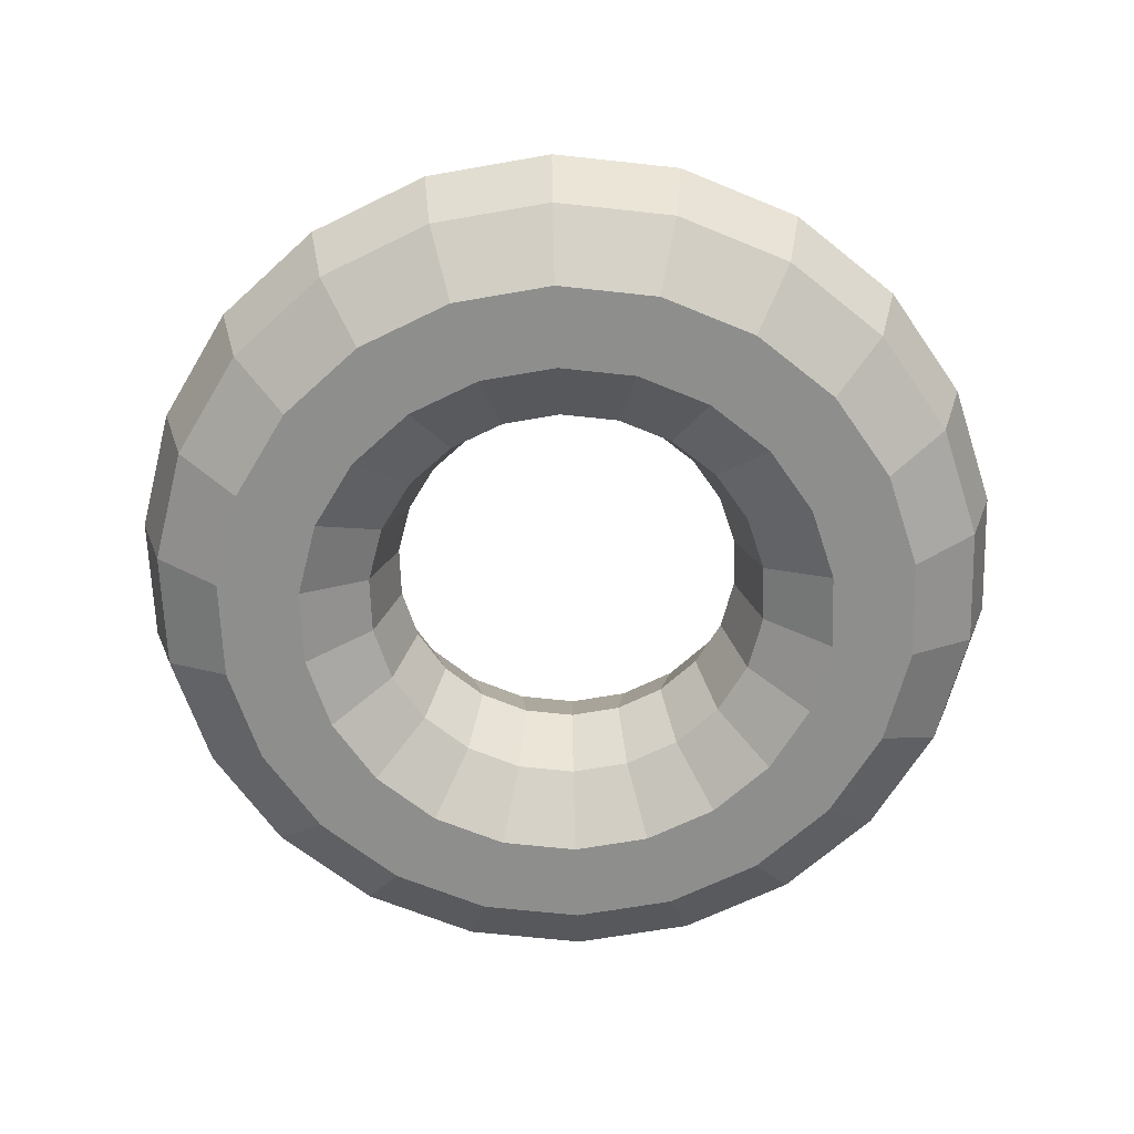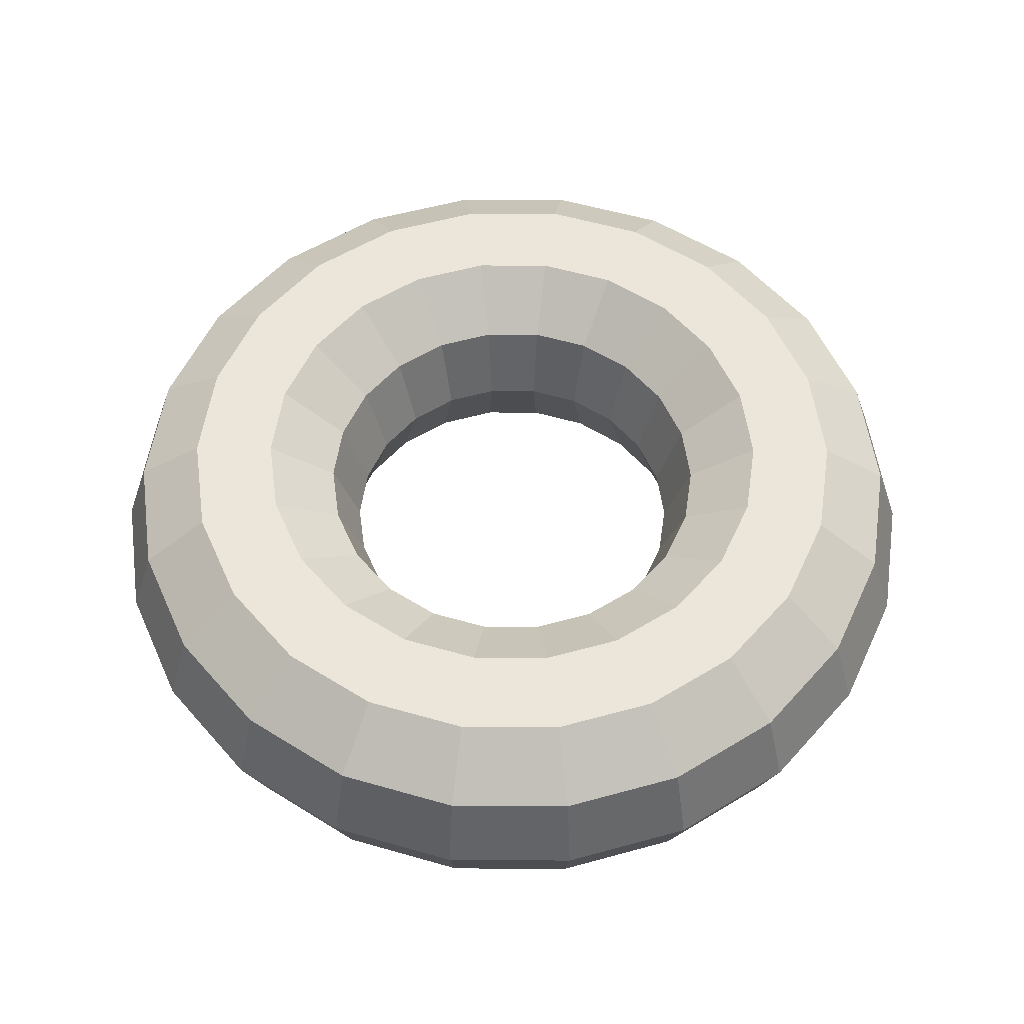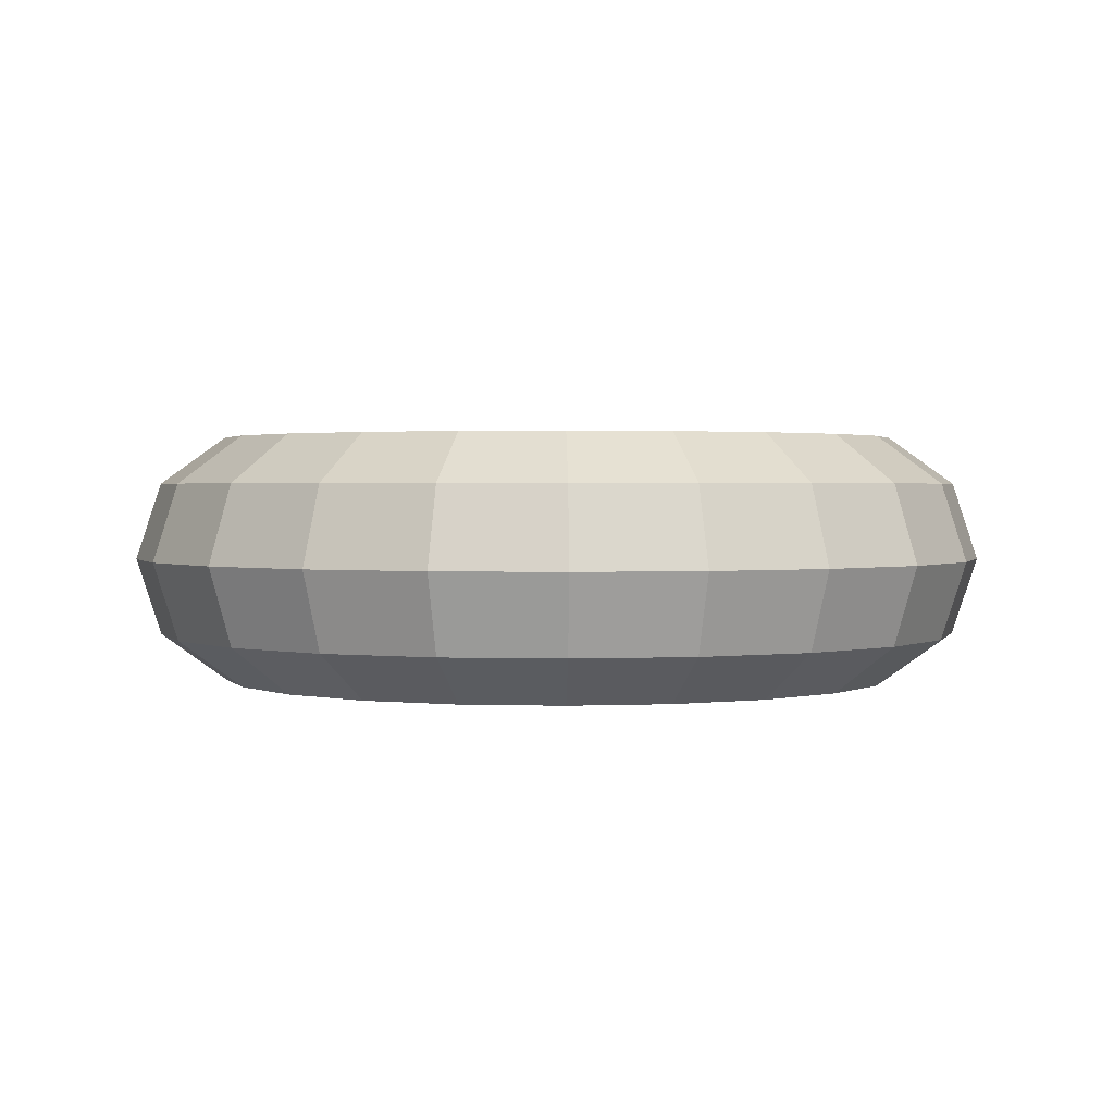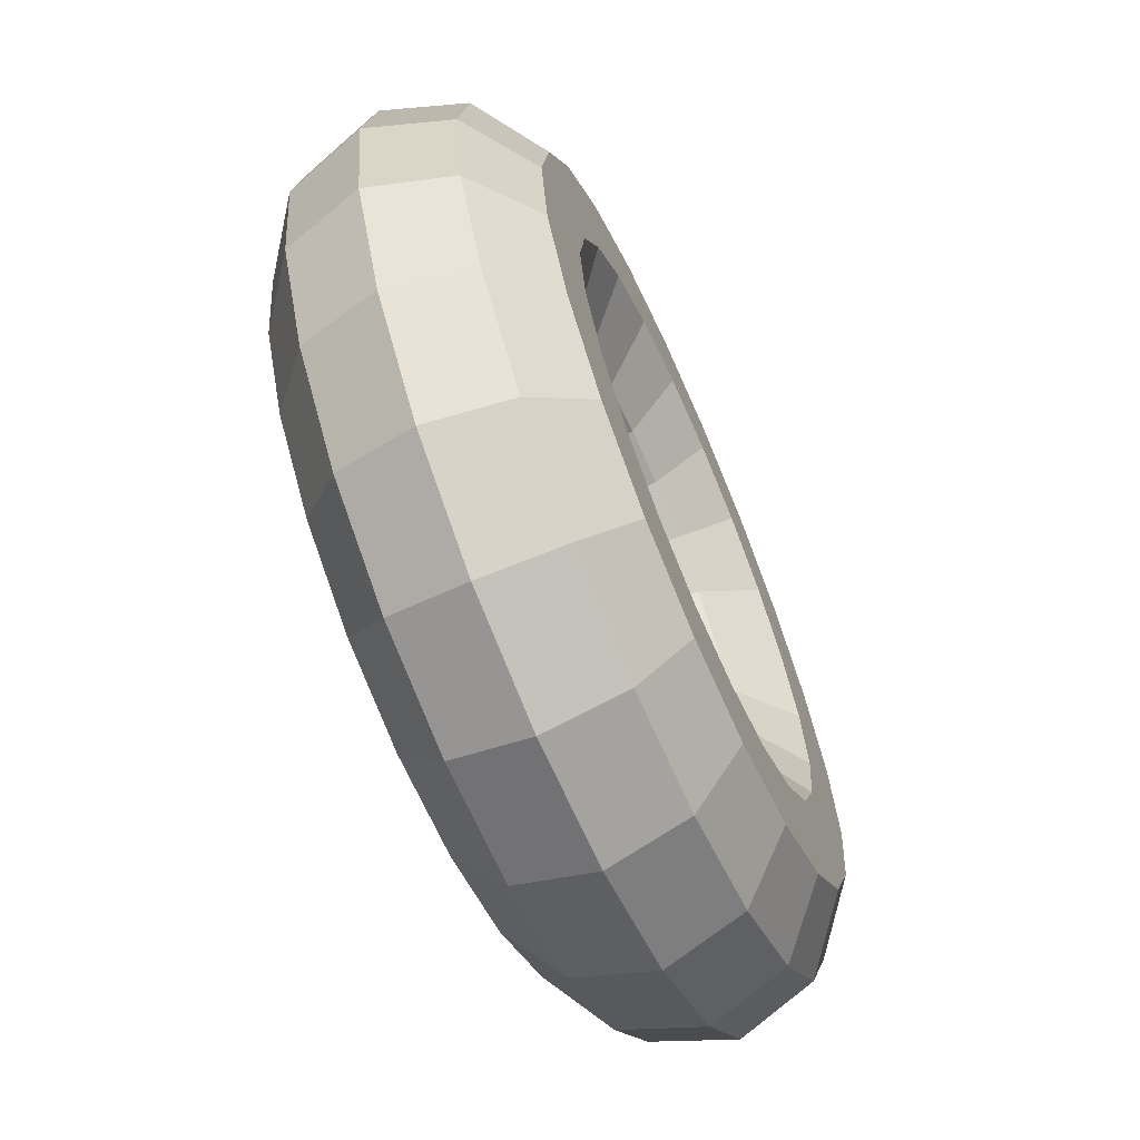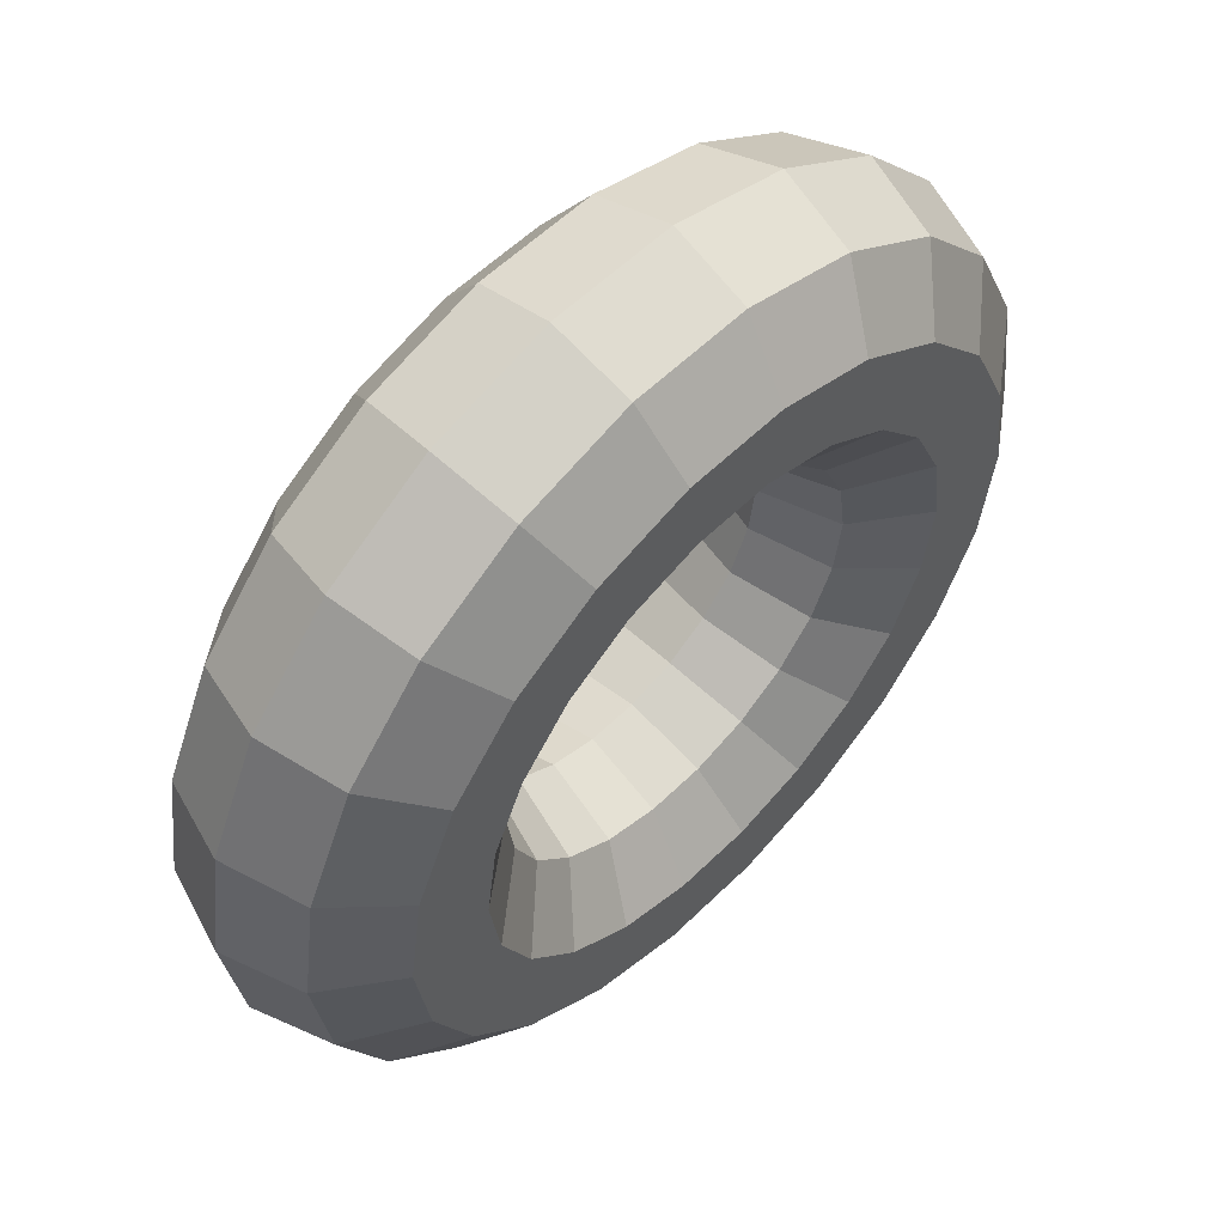
<metadata>
{"format":"obj","ext":"obj","renderer":"f3d","projection":"perspective","resolution":1024,"background":"white","views":[{"elev":-64.9,"azim":42.8,"up":"+Y"},{"elev":56.5,"azim":98.5,"up":"+Y"},{"elev":1.7,"azim":105.0,"up":"+Y"},{"elev":-66.2,"azim":113.5,"up":"+Z"},{"elev":56.4,"azim":134.3,"up":"+Z"}]}
</metadata>
<code>
o Torus
v 1.2 0 0
v 1.131 0.2116 0
v 0.9512 0.3424 0
v 0.7288 0.3424 0
v 0.5488 0.2116 0
v 0.48 0 0
v 0.5488 -0.2116 0
v 0.7288 -0.3424 0
v 0.9512 -0.3424 0
v 1.131 -0.2116 0
v 1.151 0 -0.3381
v 1.085 0.2116 -0.3187
v 0.9127 0.3424 -0.268
v 0.6992 0.3424 -0.2053
v 0.5265 0.2116 -0.1546
v 0.4606 0 -0.1352
v 0.5265 -0.2116 -0.1546
v 0.6992 -0.3424 -0.2053
v 0.9127 -0.3424 -0.268
v 1.085 -0.2116 -0.3187
v 1.01 0 -0.6488
v 0.9517 0.2116 -0.6116
v 0.8002 0.3424 -0.5143
v 0.6131 0.3424 -0.394
v 0.4616 0.2116 -0.2967
v 0.4038 0 -0.2595
v 0.4616 -0.2116 -0.2967
v 0.6131 -0.3424 -0.394
v 0.8002 -0.3424 -0.5143
v 0.9517 -0.2116 -0.6116
v 0.7858 0 -0.9069
v 0.7408 0.2116 -0.8549
v 0.6229 0.3424 -0.7189
v 0.4772 0.3424 -0.5508
v 0.3594 0.2116 -0.4147
v 0.3143 0 -0.3628
v 0.3594 -0.2116 -0.4147
v 0.4772 -0.3424 -0.5508
v 0.6229 -0.3424 -0.7189
v 0.7408 -0.2116 -0.8549
v 0.4985 0 -1.092
v 0.4699 0.2116 -1.029
v 0.3952 0.3424 -0.8653
v 0.3027 0.3424 -0.6629
v 0.228 0.2116 -0.4992
v 0.1994 0 -0.4366
v 0.228 -0.2116 -0.4992
v 0.3027 -0.3424 -0.6629
v 0.3952 -0.3424 -0.8653
v 0.4699 -0.2116 -1.029
v 0.1708 0 -1.188
v 0.161 0.2116 -1.12
v 0.1354 0.3424 -0.9416
v 0.1037 0.3424 -0.7213
v 0.0781 0.2116 -0.5432
v 0.06831 0 -0.4751
v 0.0781 -0.2116 -0.5432
v 0.1037 -0.3424 -0.7213
v 0.1354 -0.3424 -0.9416
v 0.161 -0.2116 -1.12
v -0.1708 0 -1.188
v -0.161 0.2116 -1.12
v -0.1354 0.3424 -0.9416
v -0.1037 0.3424 -0.7213
v -0.0781 0.2116 -0.5432
v -0.06831 0 -0.4751
v -0.0781 -0.2116 -0.5432
v -0.1037 -0.3424 -0.7213
v -0.1354 -0.3424 -0.9416
v -0.161 -0.2116 -1.12
v -0.4985 0 -1.092
v -0.4699 0.2116 -1.029
v -0.3952 0.3424 -0.8653
v -0.3027 0.3424 -0.6629
v -0.228 0.2116 -0.4992
v -0.1994 0 -0.4366
v -0.228 -0.2116 -0.4992
v -0.3027 -0.3424 -0.6629
v -0.3952 -0.3424 -0.8653
v -0.4699 -0.2116 -1.029
v -0.7858 0 -0.9069
v -0.7408 0.2116 -0.8549
v -0.6229 0.3424 -0.7189
v -0.4772 0.3424 -0.5508
v -0.3594 0.2116 -0.4147
v -0.3143 0 -0.3628
v -0.3594 -0.2116 -0.4147
v -0.4772 -0.3424 -0.5508
v -0.6229 -0.3424 -0.7189
v -0.7408 -0.2116 -0.8549
v -1.01 0 -0.6488
v -0.9517 0.2116 -0.6116
v -0.8002 0.3424 -0.5143
v -0.6131 0.3424 -0.394
v -0.4616 0.2116 -0.2967
v -0.4038 0 -0.2595
v -0.4616 -0.2116 -0.2967
v -0.6131 -0.3424 -0.394
v -0.8002 -0.3424 -0.5143
v -0.9517 -0.2116 -0.6116
v -1.151 0 -0.3381
v -1.085 0.2116 -0.3187
v -0.9127 0.3424 -0.268
v -0.6992 0.3424 -0.2053
v -0.5265 0.2116 -0.1546
v -0.4606 0 -0.1352
v -0.5265 -0.2116 -0.1546
v -0.6992 -0.3424 -0.2053
v -0.9127 -0.3424 -0.268
v -1.085 -0.2116 -0.3187
v -1.2 0 -0
v -1.131 0.2116 -0
v -0.9512 0.3424 -0
v -0.7288 0.3424 -0
v -0.5488 0.2116 -0
v -0.48 0 -0
v -0.5488 -0.2116 -0
v -0.7288 -0.3424 -0
v -0.9512 -0.3424 -0
v -1.131 -0.2116 -0
v -1.151 0 0.3381
v -1.085 0.2116 0.3187
v -0.9127 0.3424 0.268
v -0.6992 0.3424 0.2053
v -0.5265 0.2116 0.1546
v -0.4606 0 0.1352
v -0.5265 -0.2116 0.1546
v -0.6992 -0.3424 0.2053
v -0.9127 -0.3424 0.268
v -1.085 -0.2116 0.3187
v -1.01 0 0.6488
v -0.9517 0.2116 0.6116
v -0.8002 0.3424 0.5143
v -0.6131 0.3424 0.394
v -0.4616 0.2116 0.2967
v -0.4038 0 0.2595
v -0.4616 -0.2116 0.2967
v -0.6131 -0.3424 0.394
v -0.8002 -0.3424 0.5143
v -0.9517 -0.2116 0.6116
v -0.7858 0 0.9069
v -0.7408 0.2116 0.8549
v -0.6229 0.3424 0.7189
v -0.4772 0.3424 0.5508
v -0.3594 0.2116 0.4147
v -0.3143 0 0.3628
v -0.3594 -0.2116 0.4147
v -0.4772 -0.3424 0.5508
v -0.6229 -0.3424 0.7189
v -0.7408 -0.2116 0.8549
v -0.4985 0 1.092
v -0.4699 0.2116 1.029
v -0.3952 0.3424 0.8653
v -0.3027 0.3424 0.6629
v -0.228 0.2116 0.4992
v -0.1994 0 0.4366
v -0.228 -0.2116 0.4992
v -0.3027 -0.3424 0.6629
v -0.3952 -0.3424 0.8653
v -0.4699 -0.2116 1.029
v -0.1708 0 1.188
v -0.161 0.2116 1.12
v -0.1354 0.3424 0.9416
v -0.1037 0.3424 0.7213
v -0.0781 0.2116 0.5432
v -0.06831 0 0.4751
v -0.0781 -0.2116 0.5432
v -0.1037 -0.3424 0.7213
v -0.1354 -0.3424 0.9416
v -0.161 -0.2116 1.12
v 0.1708 0 1.188
v 0.161 0.2116 1.12
v 0.1354 0.3424 0.9416
v 0.1037 0.3424 0.7213
v 0.0781 0.2116 0.5432
v 0.06831 0 0.4751
v 0.0781 -0.2116 0.5432
v 0.1037 -0.3424 0.7213
v 0.1354 -0.3424 0.9416
v 0.161 -0.2116 1.12
v 0.4985 0 1.092
v 0.4699 0.2116 1.029
v 0.3952 0.3424 0.8653
v 0.3027 0.3424 0.6629
v 0.228 0.2116 0.4992
v 0.1994 0 0.4366
v 0.228 -0.2116 0.4992
v 0.3027 -0.3424 0.6629
v 0.3952 -0.3424 0.8653
v 0.4699 -0.2116 1.029
v 0.7858 0 0.9069
v 0.7408 0.2116 0.8549
v 0.6229 0.3424 0.7189
v 0.4772 0.3424 0.5508
v 0.3594 0.2116 0.4147
v 0.3143 0 0.3628
v 0.3594 -0.2116 0.4147
v 0.4772 -0.3424 0.5508
v 0.6229 -0.3424 0.7189
v 0.7408 -0.2116 0.8549
v 1.01 0 0.6488
v 0.9517 0.2116 0.6116
v 0.8002 0.3424 0.5143
v 0.6131 0.3424 0.394
v 0.4616 0.2116 0.2967
v 0.4038 0 0.2595
v 0.4616 -0.2116 0.2967
v 0.6131 -0.3424 0.394
v 0.8002 -0.3424 0.5143
v 0.9517 -0.2116 0.6116
v 1.151 0 0.3381
v 1.085 0.2116 0.3187
v 0.9127 0.3424 0.268
v 0.6992 0.3424 0.2053
v 0.5265 0.2116 0.1546
v 0.4606 0 0.1352
v 0.5265 -0.2116 0.1546
v 0.6992 -0.3424 0.2053
v 0.9127 -0.3424 0.268
v 1.085 -0.2116 0.3187
f 16 7 6
f 7 18 8
f 18 9 8
f 19 10 9
f 20 1 10
f 26 17 16
f 27 18 17
f 28 19 18
f 29 20 19
f 30 11 20
f 36 27 26
f 37 28 27
f 38 29 28
f 39 30 29
f 30 31 21
f 36 47 37
f 37 48 38
f 38 49 39
f 49 40 39
f 50 31 40
f 56 47 46
f 57 48 47
f 58 49 48
f 49 60 50
f 60 41 50
f 56 67 57
f 57 68 58
f 68 59 58
f 69 60 59
f 70 51 60
f 66 77 67
f 77 68 67
f 78 69 68
f 69 80 70
f 80 61 70
f 86 77 76
f 87 78 77
f 88 79 78
f 89 80 79
f 80 81 71
f 96 87 86
f 97 88 87
f 88 99 89
f 99 90 89
f 90 91 81
f 106 97 96
f 107 98 97
f 108 99 98
f 109 100 99
f 110 91 100
f 106 117 107
f 107 118 108
f 118 109 108
f 119 110 109
f 120 101 110
f 126 117 116
f 127 118 117
f 128 119 118
f 119 130 120
f 130 111 120
f 126 137 127
f 127 138 128
f 138 129 128
f 139 130 129
f 140 121 130
f 146 137 136
f 147 138 137
f 148 139 138
f 149 140 139
f 150 131 140
f 156 147 146
f 147 158 148
f 148 159 149
f 149 160 150
f 160 141 150
f 166 157 156
f 167 158 157
f 168 159 158
f 169 160 159
f 170 151 160
f 176 167 166
f 177 168 167
f 178 169 168
f 179 170 169
f 180 161 170
f 186 177 176
f 187 178 177
f 178 189 179
f 189 180 179
f 190 171 180
f 186 197 187
f 197 188 187
f 188 199 189
f 199 190 189
f 200 181 190
f 196 207 197
f 207 198 197
f 208 199 198
f 209 200 199
f 210 191 200
f 206 217 207
f 217 208 207
f 218 209 208
f 219 210 209
f 220 201 210
f 6 217 216
f 217 8 218
f 8 219 218
f 9 220 219
f 220 1 211
f 16 17 7
f 7 17 18
f 18 19 9
f 19 20 10
f 20 11 1
f 26 27 17
f 27 28 18
f 28 29 19
f 29 30 20
f 30 21 11
f 36 37 27
f 37 38 28
f 38 39 29
f 39 40 30
f 30 40 31
f 36 46 47
f 37 47 48
f 38 48 49
f 49 50 40
f 50 41 31
f 56 57 47
f 57 58 48
f 58 59 49
f 49 59 60
f 60 51 41
f 56 66 67
f 57 67 68
f 68 69 59
f 69 70 60
f 70 61 51
f 66 76 77
f 77 78 68
f 78 79 69
f 69 79 80
f 80 71 61
f 86 87 77
f 87 88 78
f 88 89 79
f 89 90 80
f 80 90 81
f 96 97 87
f 97 98 88
f 88 98 99
f 99 100 90
f 90 100 91
f 106 107 97
f 107 108 98
f 108 109 99
f 109 110 100
f 110 101 91
f 106 116 117
f 107 117 118
f 118 119 109
f 119 120 110
f 120 111 101
f 126 127 117
f 127 128 118
f 128 129 119
f 119 129 130
f 130 121 111
f 126 136 137
f 127 137 138
f 138 139 129
f 139 140 130
f 140 131 121
f 146 147 137
f 147 148 138
f 148 149 139
f 149 150 140
f 150 141 131
f 156 157 147
f 147 157 158
f 148 158 159
f 149 159 160
f 160 151 141
f 166 167 157
f 167 168 158
f 168 169 159
f 169 170 160
f 170 161 151
f 176 177 167
f 177 178 168
f 178 179 169
f 179 180 170
f 180 171 161
f 186 187 177
f 187 188 178
f 178 188 189
f 189 190 180
f 190 181 171
f 186 196 197
f 197 198 188
f 188 198 199
f 199 200 190
f 200 191 181
f 196 206 207
f 207 208 198
f 208 209 199
f 209 210 200
f 210 201 191
f 206 216 217
f 217 218 208
f 218 219 209
f 219 220 210
f 220 211 201
f 6 7 217
f 217 7 8
f 8 9 219
f 9 10 220
f 220 10 1
f 11 2 1
f 2 13 3
f 3 14 4
f 14 5 4
f 15 6 5
f 21 12 11
f 12 23 13
f 13 24 14
f 24 15 14
f 25 16 15
f 31 22 21
f 22 33 23
f 23 34 24
f 34 25 24
f 35 26 25
f 41 32 31
f 32 43 33
f 43 34 33
f 44 35 34
f 45 36 35
f 51 42 41
f 52 43 42
f 43 54 44
f 54 45 44
f 55 46 45
f 61 52 51
f 62 53 52
f 63 54 53
f 64 55 54
f 65 56 55
f 71 62 61
f 72 63 62
f 73 64 63
f 64 75 65
f 75 66 65
f 81 72 71
f 72 83 73
f 83 74 73
f 84 75 74
f 85 76 75
f 91 82 81
f 82 93 83
f 93 84 83
f 94 85 84
f 95 86 85
f 91 102 92
f 92 103 93
f 93 104 94
f 104 95 94
f 105 96 95
f 111 102 101
f 112 103 102
f 103 114 104
f 104 115 105
f 115 106 105
f 121 112 111
f 122 113 112
f 123 114 113
f 124 115 114
f 115 126 116
f 131 122 121
f 132 123 122
f 133 124 123
f 134 125 124
f 135 126 125
f 131 142 132
f 142 133 132
f 143 134 133
f 144 135 134
f 145 136 135
f 141 152 142
f 152 143 142
f 153 144 143
f 154 145 144
f 155 146 145
f 161 152 151
f 152 163 153
f 163 154 153
f 164 155 154
f 155 166 156
f 171 162 161
f 172 163 162
f 173 164 163
f 164 175 165
f 175 166 165
f 181 172 171
f 172 183 173
f 183 174 173
f 184 175 174
f 185 176 175
f 191 182 181
f 192 183 182
f 193 184 183
f 184 195 185
f 195 186 185
f 191 202 192
f 192 203 193
f 203 194 193
f 204 195 194
f 205 196 195
f 211 202 201
f 202 213 203
f 203 214 204
f 214 205 204
f 215 206 205
f 1 212 211
f 2 213 212
f 3 214 213
f 4 215 214
f 5 216 215
f 11 12 2
f 2 12 13
f 3 13 14
f 14 15 5
f 15 16 6
f 21 22 12
f 12 22 23
f 13 23 24
f 24 25 15
f 25 26 16
f 31 32 22
f 22 32 33
f 23 33 34
f 34 35 25
f 35 36 26
f 41 42 32
f 32 42 43
f 43 44 34
f 44 45 35
f 45 46 36
f 51 52 42
f 52 53 43
f 43 53 54
f 54 55 45
f 55 56 46
f 61 62 52
f 62 63 53
f 63 64 54
f 64 65 55
f 65 66 56
f 71 72 62
f 72 73 63
f 73 74 64
f 64 74 75
f 75 76 66
f 81 82 72
f 72 82 83
f 83 84 74
f 84 85 75
f 85 86 76
f 91 92 82
f 82 92 93
f 93 94 84
f 94 95 85
f 95 96 86
f 91 101 102
f 92 102 103
f 93 103 104
f 104 105 95
f 105 106 96
f 111 112 102
f 112 113 103
f 103 113 114
f 104 114 115
f 115 116 106
f 121 122 112
f 122 123 113
f 123 124 114
f 124 125 115
f 115 125 126
f 131 132 122
f 132 133 123
f 133 134 124
f 134 135 125
f 135 136 126
f 131 141 142
f 142 143 133
f 143 144 134
f 144 145 135
f 145 146 136
f 141 151 152
f 152 153 143
f 153 154 144
f 154 155 145
f 155 156 146
f 161 162 152
f 152 162 163
f 163 164 154
f 164 165 155
f 155 165 166
f 171 172 162
f 172 173 163
f 173 174 164
f 164 174 175
f 175 176 166
f 181 182 172
f 172 182 183
f 183 184 174
f 184 185 175
f 185 186 176
f 191 192 182
f 192 193 183
f 193 194 184
f 184 194 195
f 195 196 186
f 191 201 202
f 192 202 203
f 203 204 194
f 204 205 195
f 205 206 196
f 211 212 202
f 202 212 213
f 203 213 214
f 214 215 205
f 215 216 206
f 1 2 212
f 2 3 213
f 3 4 214
f 4 5 215
f 5 6 216

</code>
